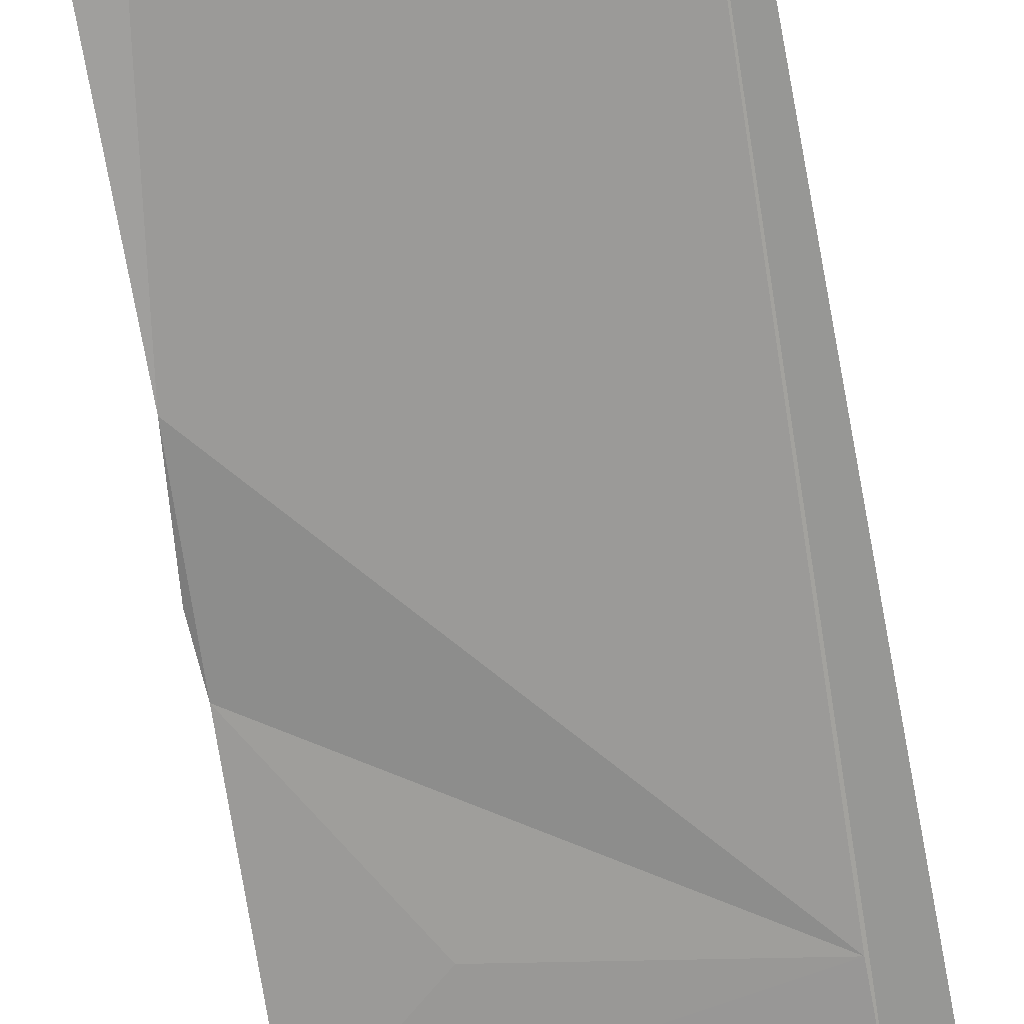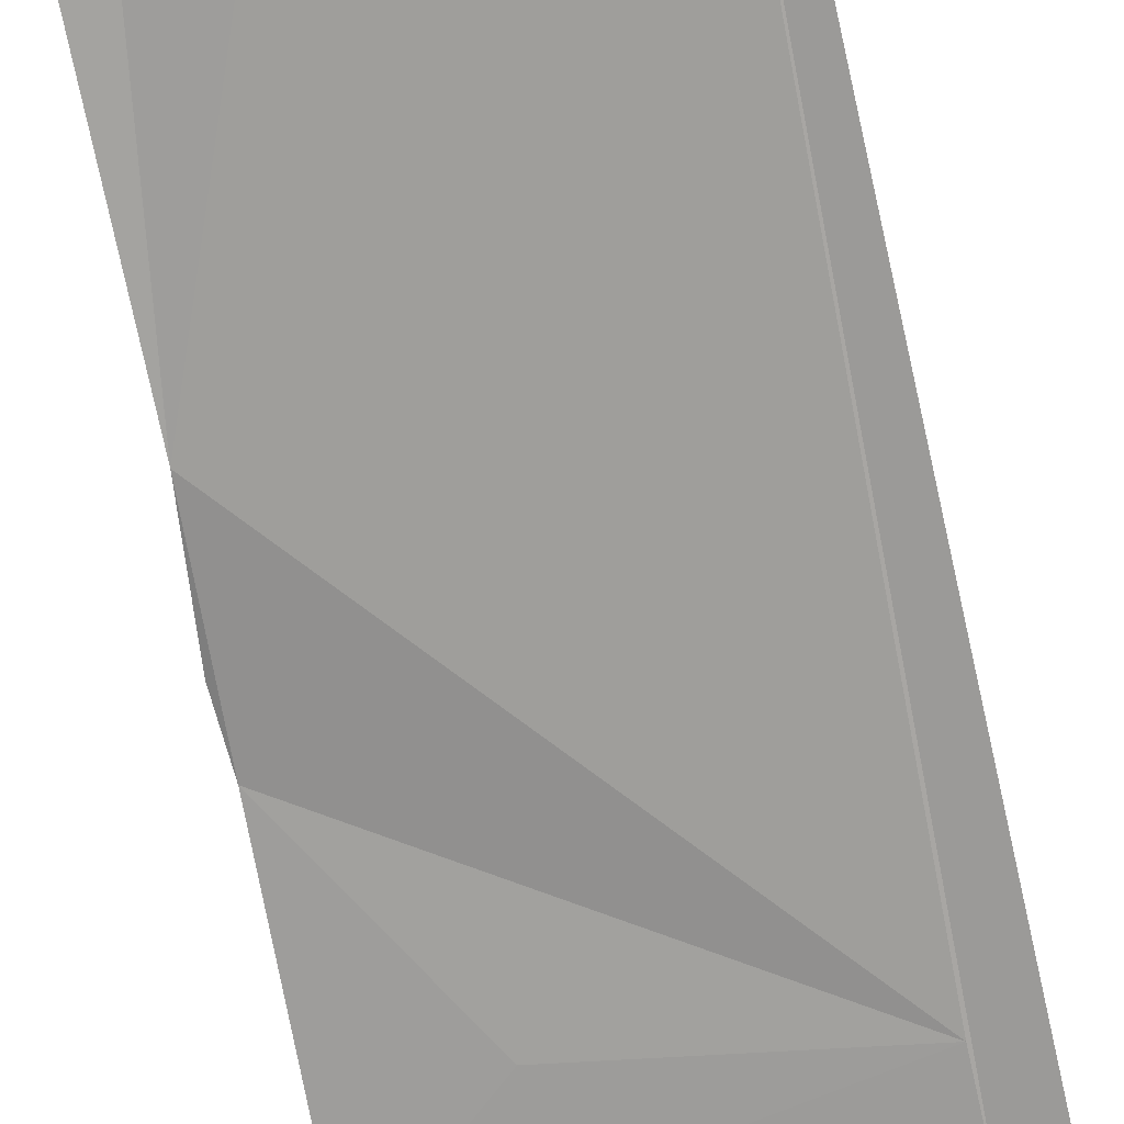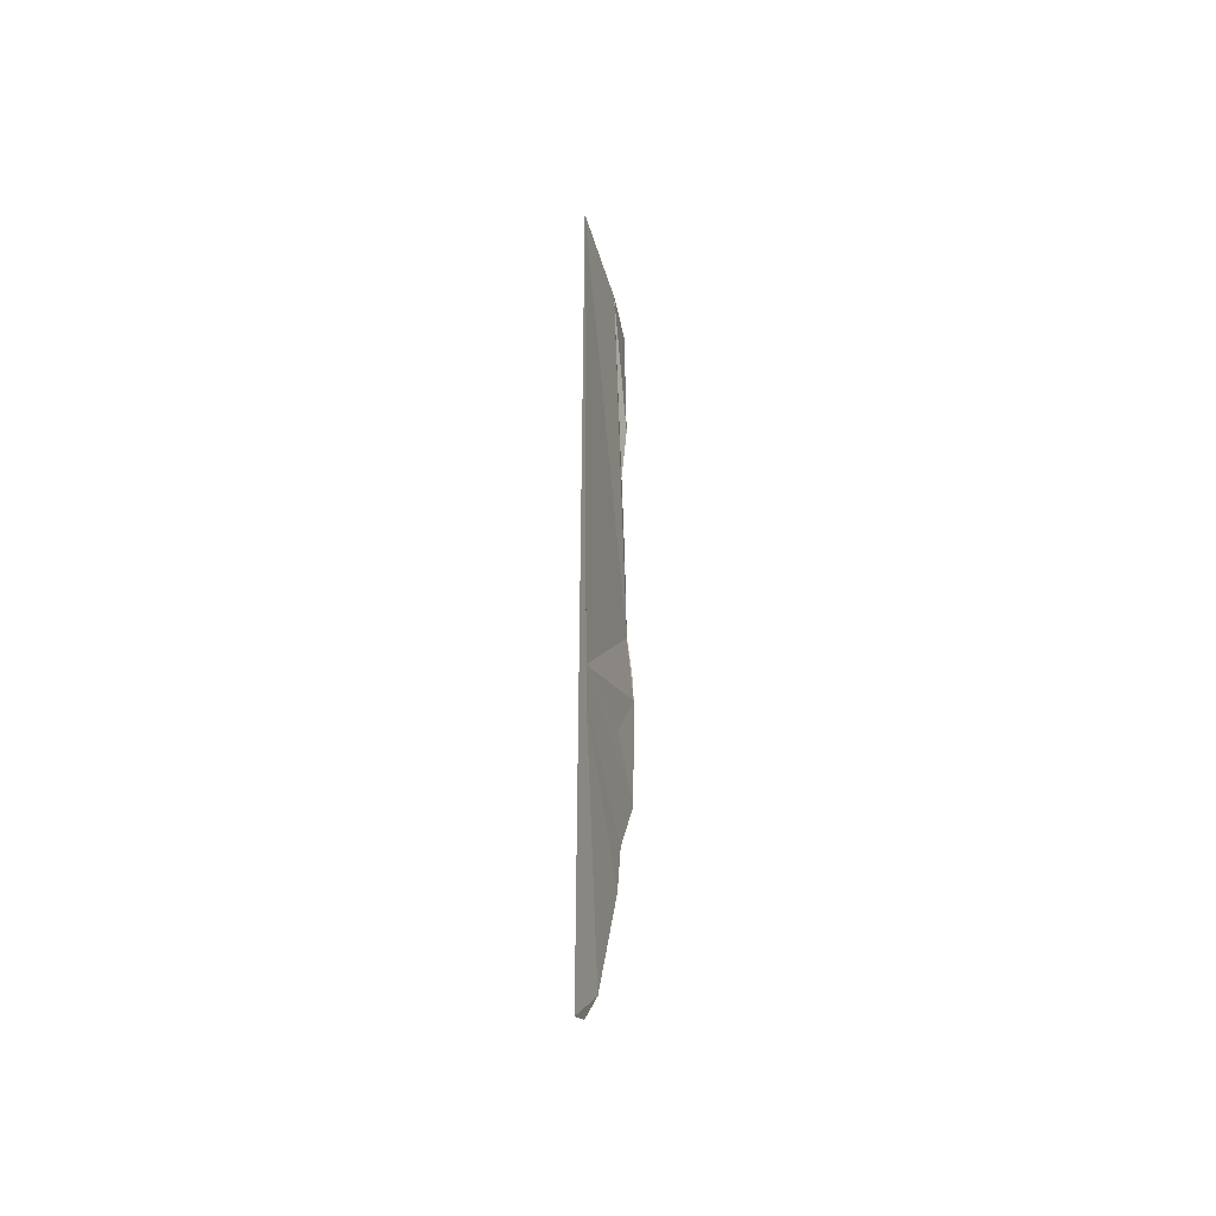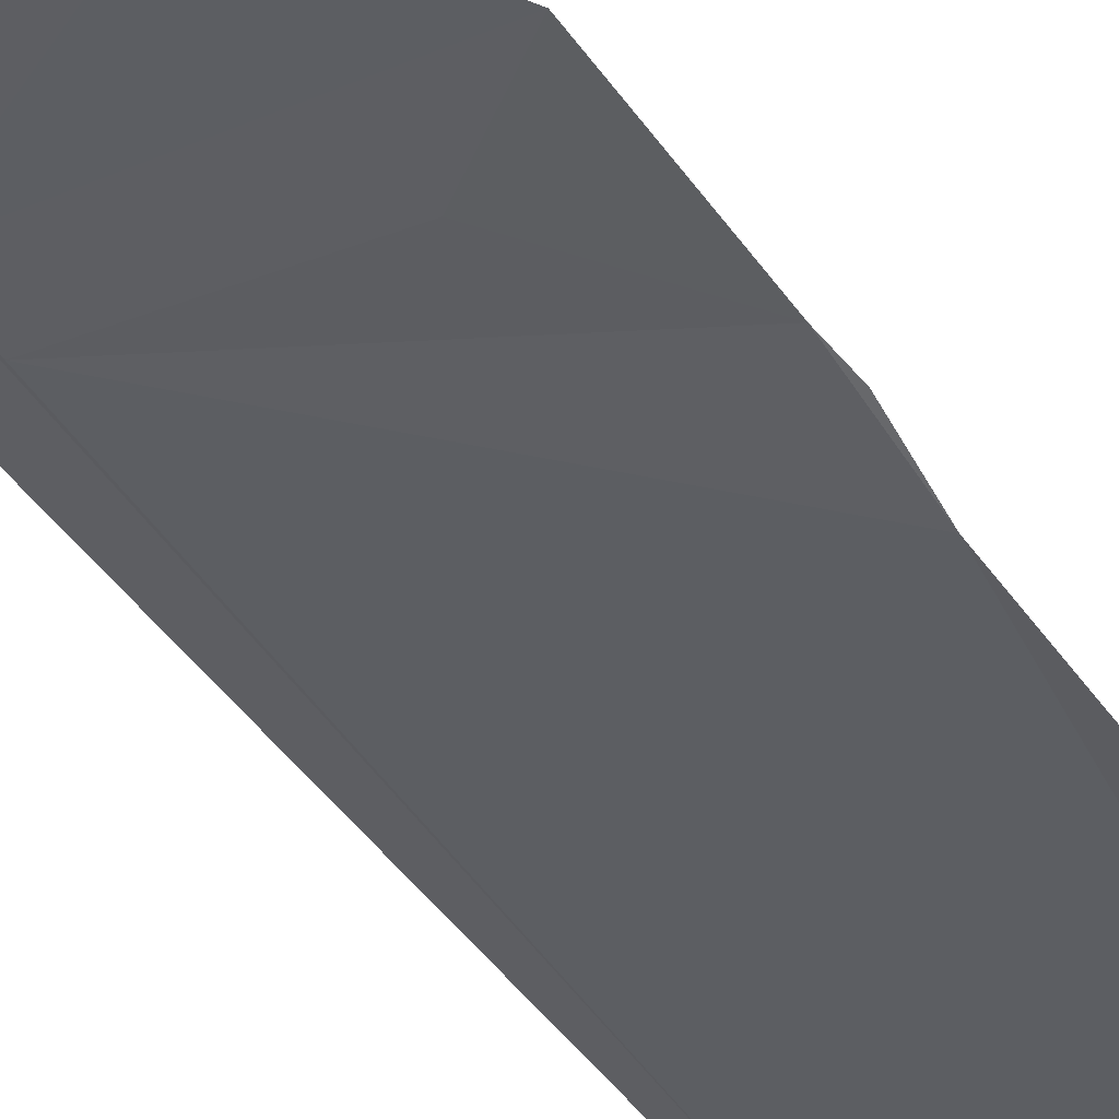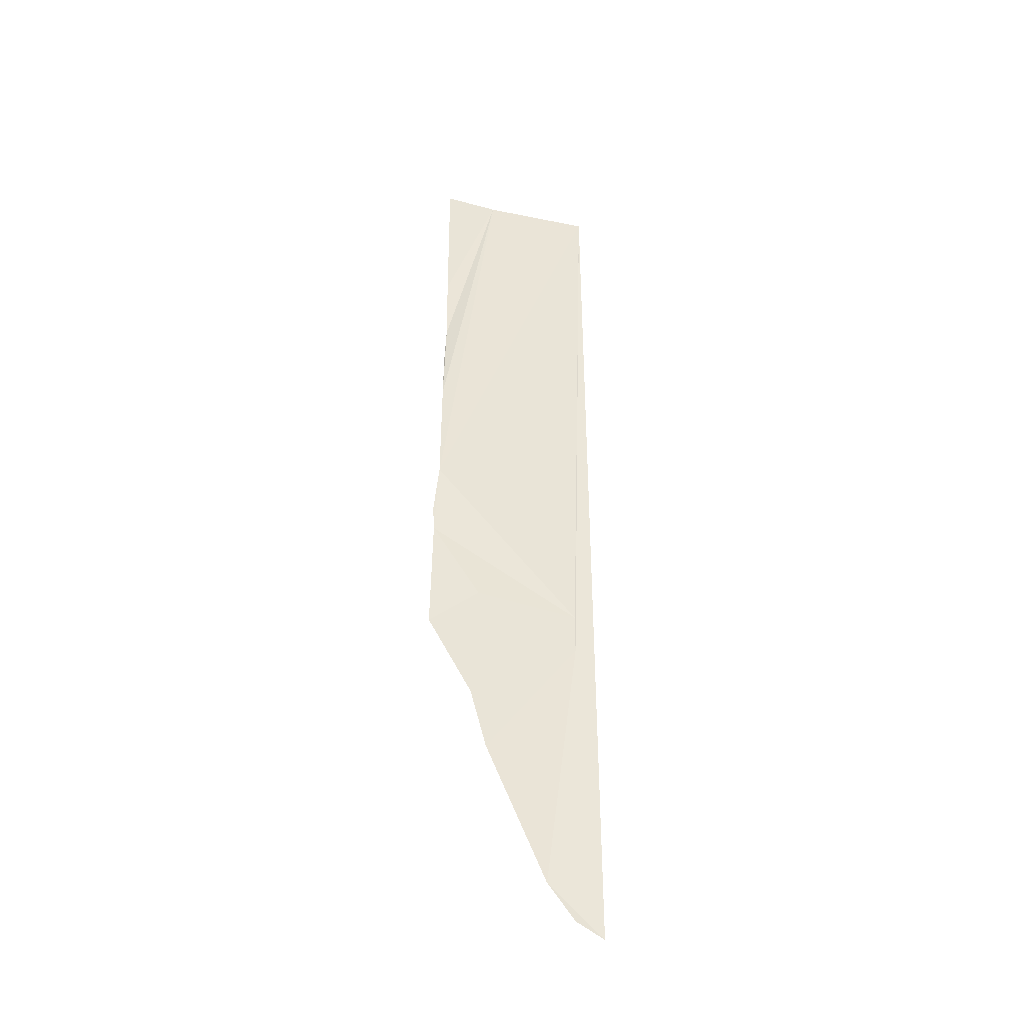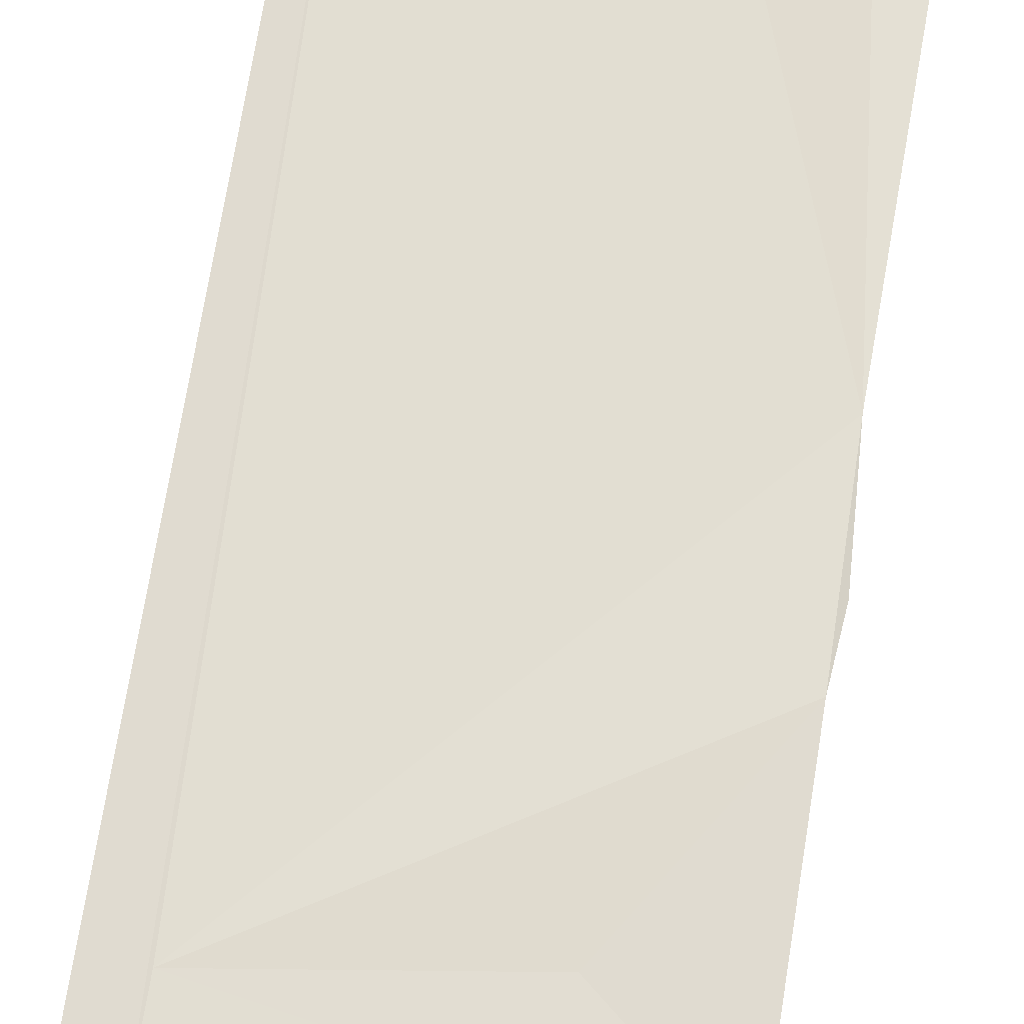
<metadata>
{"format":"obj","ext":"obj","renderer":"f3d","projection":"perspective","resolution":1024,"background":"white","views":[{"elev":-70.8,"azim":10.2,"up":"+Y"},{"elev":-72.3,"azim":12.1,"up":"+Y"},{"elev":-44.5,"azim":100.2,"up":"+Z"},{"elev":-36.8,"azim":-151.2,"up":"+Y"},{"elev":-40.5,"azim":-19.9,"up":"+Z"},{"elev":66.9,"azim":-170.6,"up":"+Y"}]}
</metadata>
<code>
o my_crack_surf1_150
v 191.9 -10.15 3754
v 184.7 -9.185 3871
v 191.9 -10.15 4113
v 184.7 -9.39 3886
v 144.9 -5.7 3846
v 128.8 -4.279 3874
v 151.4 -6.057 4113
v 130.4 -6.213 3990
v 130.4 -5.667 3948
v 131.4 -4.901 4055
v 130.9 -7.552 4024
v 172.6 -7.517 3773
v 130.9 -5.616 4113
v 150.9 -5.768 3824
v 128.9 -3.94 3929
v 129.6 -3.666 3919
v 182 -9.407 3759
v 130.3 -7.236 4008
v 147.3 -6.056 3891
f 1 3 2
f 3 4 2
f 2 6 5
f 7 8 9
f 10 11 7
f 8 7 11
f 1 2 12
f 7 13 10
f 14 12 2
f 2 5 14
f 3 9 4
f 15 16 9
f 17 1 12
f 18 8 11
f 6 19 16
f 4 16 19
f 2 4 6
f 4 19 6
f 9 3 7
f 4 9 16

</code>
